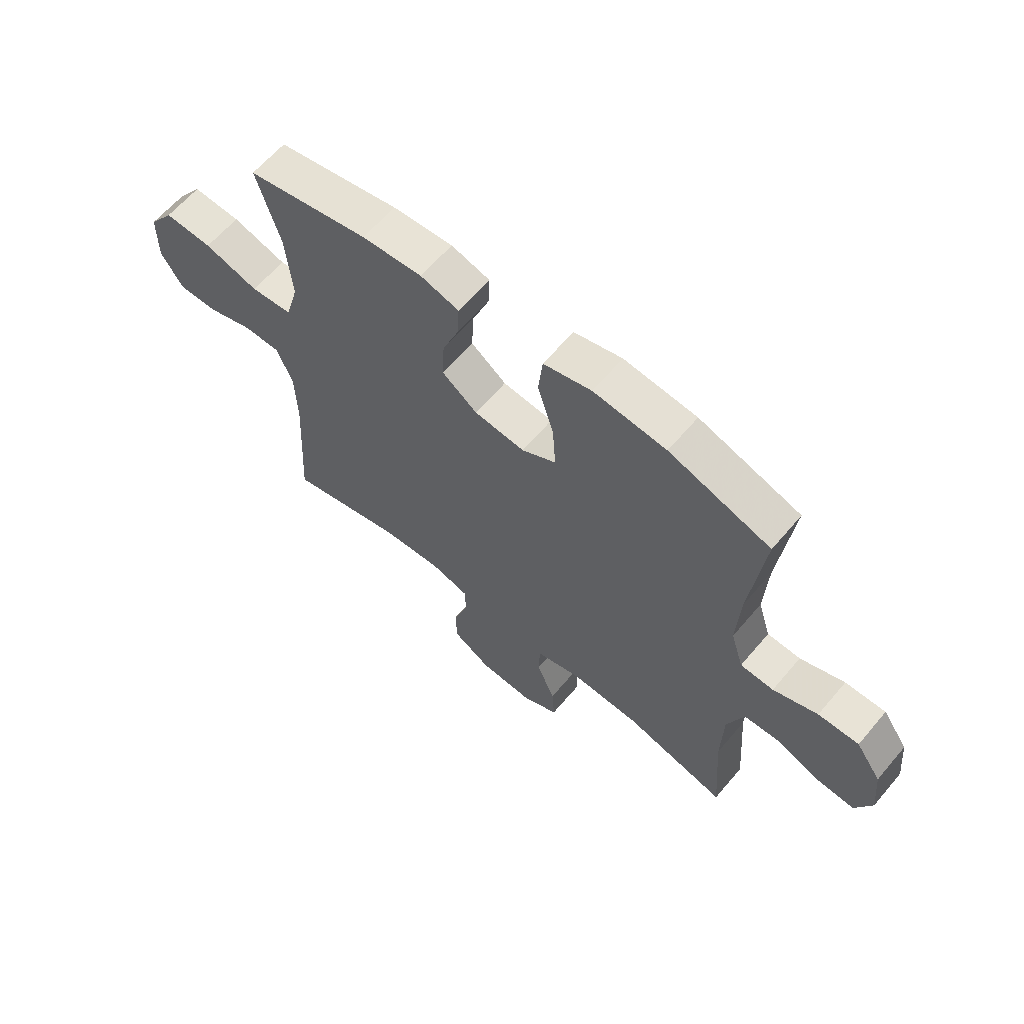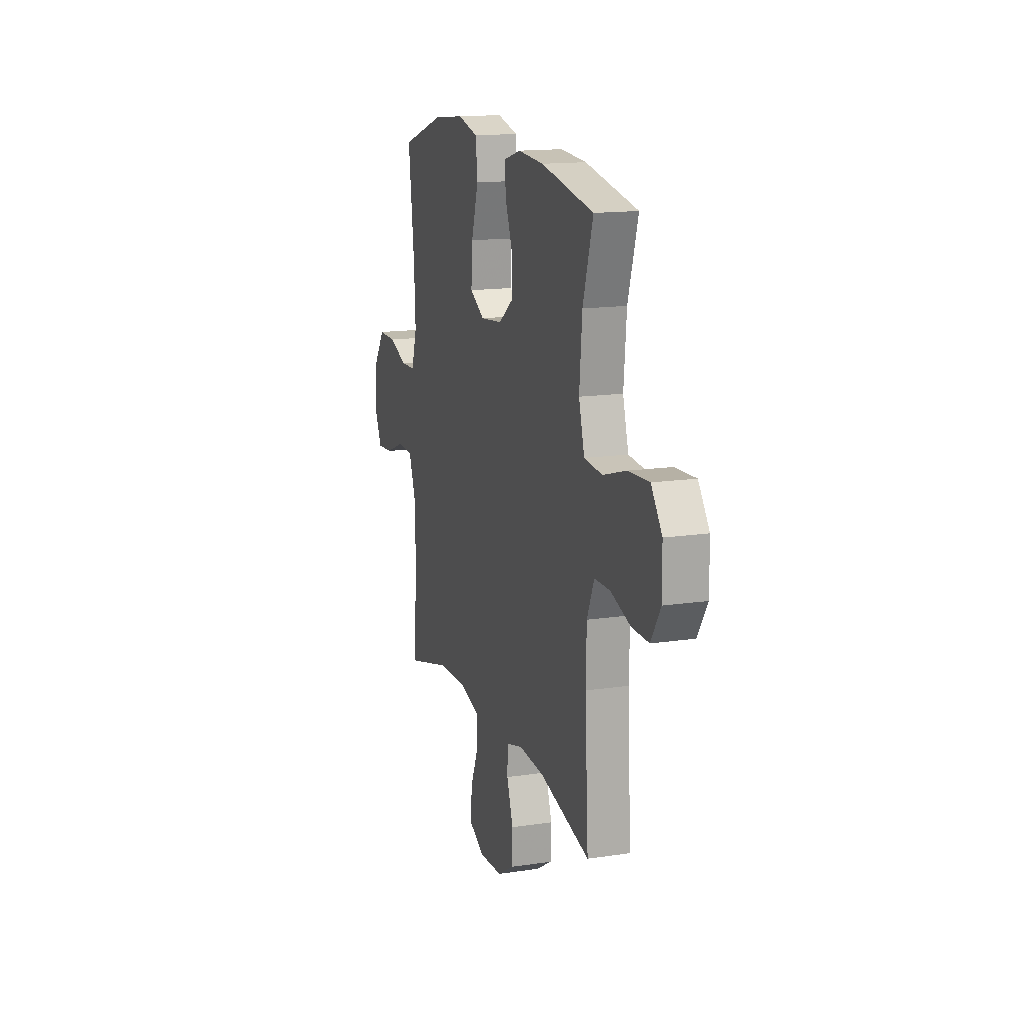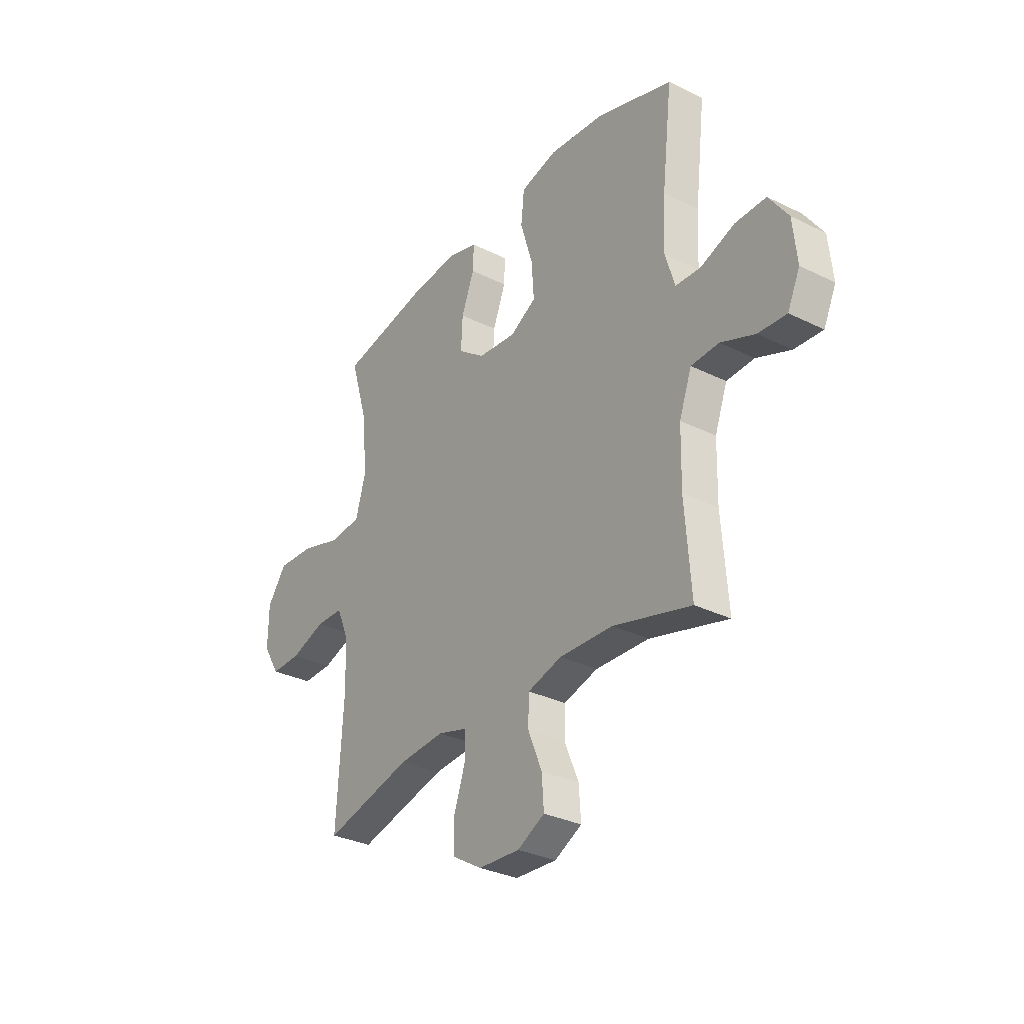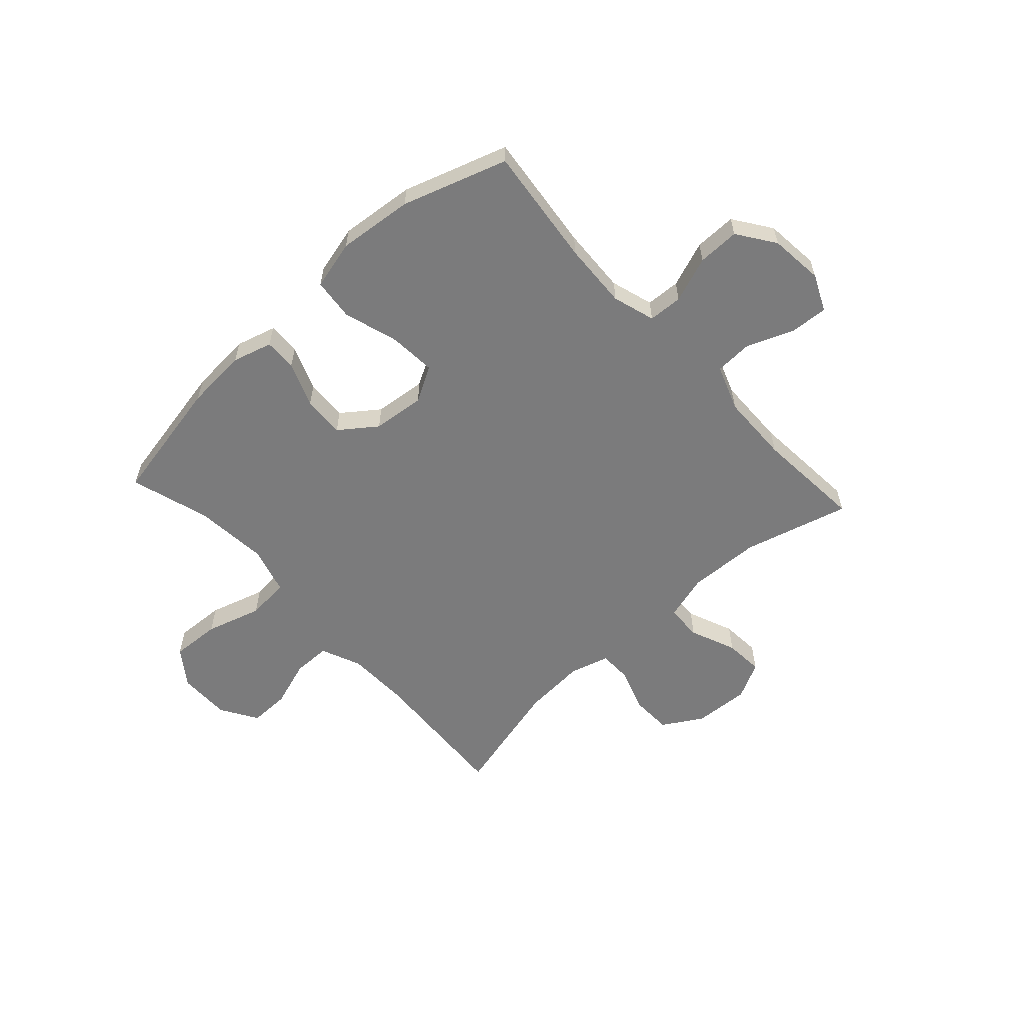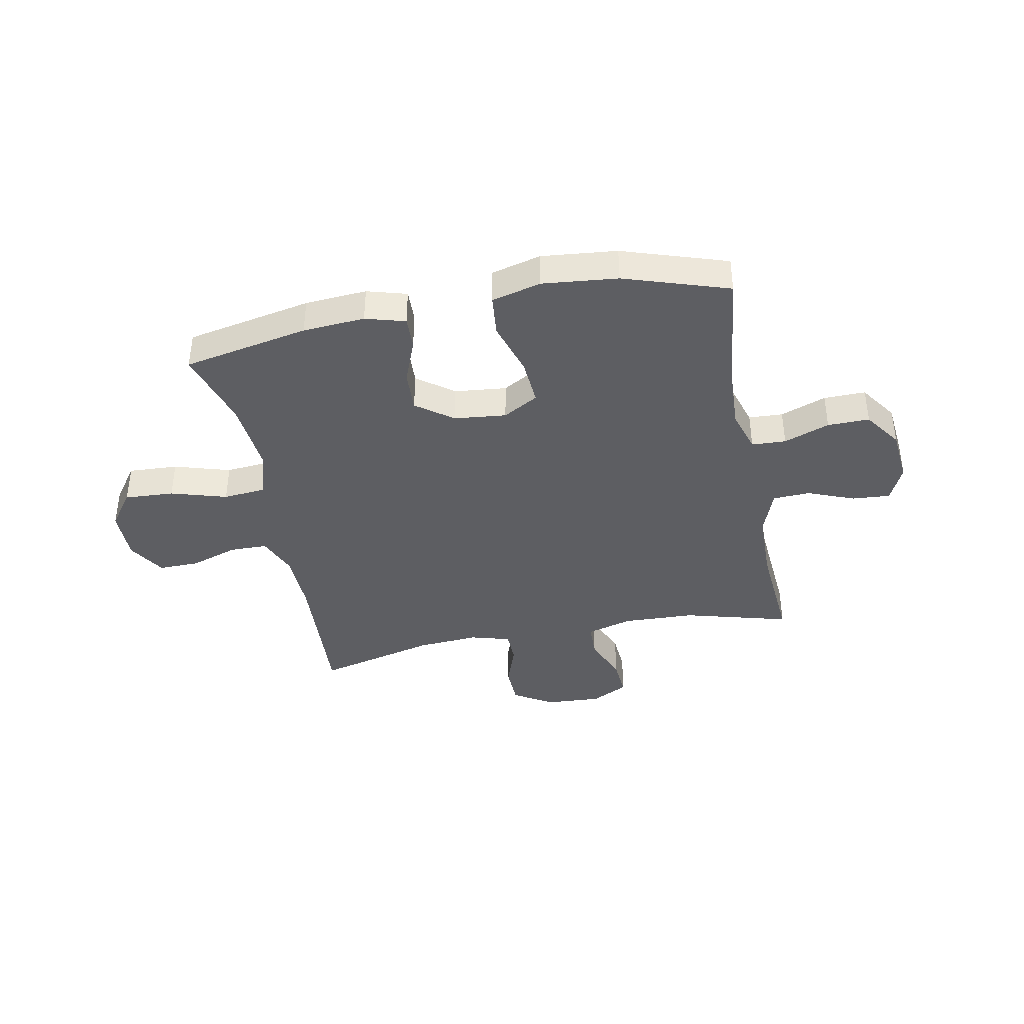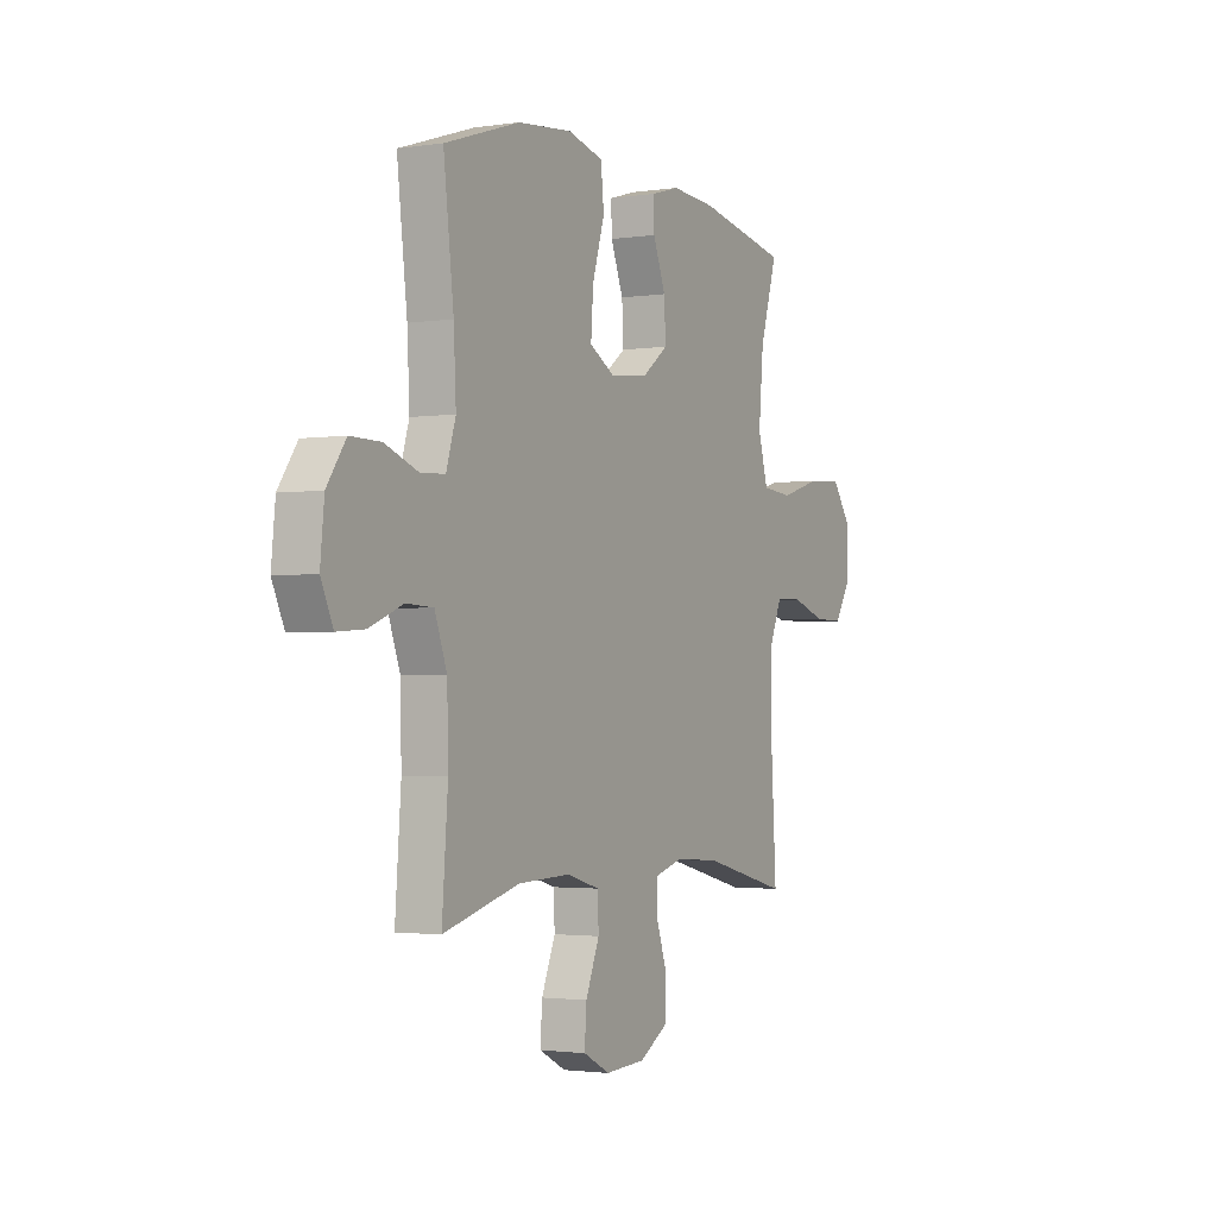
<metadata>
{"format":"obj","ext":"obj","renderer":"f3d","projection":"perspective","resolution":1024,"background":"white","views":[{"elev":62.7,"azim":40.2,"up":"+Z"},{"elev":15.1,"azim":-107.8,"up":"+Z"},{"elev":-31.6,"azim":55.1,"up":"+Z"},{"elev":-58.5,"azim":42.5,"up":"+Y"},{"elev":-39.4,"azim":11.1,"up":"+Y"},{"elev":-2.1,"azim":118.2,"up":"+Z"}]}
</metadata>
<code>
v 0.5 0.07 -0.5
v 0.306 0.07 -0.447
v 0.173 0.07 -0.442
v 0.088 0.07 -0.466
v 0.086 0.07 -0.532
v 0.121 0.07 -0.617
v 0.126 0.07 -0.689
v 0.058 0.07 -0.724
v -0.045 0.07 -0.718
v -0.118 0.07 -0.674
v -0.12 0.07 -0.6
v -0.092 0.07 -0.519
v -0.093 0.07 -0.458
v -0.166 0.07 -0.437
v -0.28 0.07 -0.445
v -0.5 0.07 -0.5
v -0.484 0.07 -0.23
v -0.487 0.07 -0.116
v -0.518 0.07 -0.042
v -0.587 0.07 -0.041
v -0.674 0.07 -0.07
v -0.749 0.07 -0.071
v -0.791 0.07 -0.003
v -0.79 0.07 0.094
v -0.742 0.07 0.16
v -0.651 0.07 0.155
v -0.548 0.07 0.124
v -0.469 0.07 0.131
v -0.444 0.07 0.219
v -0.456 0.07 0.354
v -0.5 0.07 0.5
v -0.269 0.07 0.545
v -0.155 0.07 0.553
v -0.082 0.07 0.532
v -0.084 0.07 0.472
v -0.116 0.07 0.39
v -0.12 0.07 0.313
v -0.053 0.07 0.263
v 0.043 0.07 0.253
v 0.108 0.07 0.29
v 0.102 0.07 0.376
v 0.071 0.07 0.477
v 0.079 0.07 0.554
v 0.17 0.07 0.577
v 0.308 0.07 0.563
v 0.5 0.07 0.5
v 0.474 0.07 0.279
v 0.468 0.07 0.158
v 0.492 0.07 0.08
v 0.555 0.07 0.077
v 0.639 0.07 0.108
v 0.716 0.07 0.109
v 0.764 0.07 0.04
v 0.774 0.07 -0.059
v 0.743 0.07 -0.126
v 0.673 0.07 -0.121
v 0.588 0.07 -0.087
v 0.519 0.07 -0.09
v 0.488 0.07 -0.174
v 0.485 0.07 -0.302
v 0.5 0 -0.5
v 0.306 0 -0.447
v 0.173 0 -0.442
v 0.088 0 -0.466
v 0.086 0 -0.532
v 0.121 0 -0.617
v 0.126 0 -0.689
v 0.058 0 -0.724
v -0.045 0 -0.718
v -0.118 0 -0.674
v -0.12 0 -0.6
v -0.092 0 -0.519
v -0.093 0 -0.458
v -0.166 0 -0.437
v -0.28 0 -0.445
v -0.5 0 -0.5
v -0.484 0 -0.23
v -0.487 0 -0.116
v -0.518 0 -0.042
v -0.587 0 -0.041
v -0.674 0 -0.07
v -0.749 0 -0.071
v -0.791 0 -0.003
v -0.79 0 0.094
v -0.742 0 0.16
v -0.651 0 0.155
v -0.548 0 0.124
v -0.469 0 0.131
v -0.444 0 0.219
v -0.456 0 0.354
v -0.5 0 0.5
v -0.269 0 0.545
v -0.155 0 0.553
v -0.082 0 0.532
v -0.084 0 0.472
v -0.116 0 0.39
v -0.12 0 0.313
v -0.053 0 0.263
v 0.043 0 0.253
v 0.108 0 0.29
v 0.102 0 0.376
v 0.071 0 0.477
v 0.079 0 0.554
v 0.17 0 0.577
v 0.308 0 0.563
v 0.5 0 0.5
v 0.474 0 0.279
v 0.468 0 0.158
v 0.492 0 0.08
v 0.555 0 0.077
v 0.639 0 0.108
v 0.716 0 0.109
v 0.764 0 0.04
v 0.774 0 -0.059
v 0.743 0 -0.126
v 0.673 0 -0.121
v 0.588 0 -0.087
v 0.519 0 -0.09
v 0.488 0 -0.174
v 0.485 0 -0.302
f 54 55 56 57
f 54 57 58
f 53 54 58
f 50 51 52 53
f 49 50 53 58
f 48 49 58 59
f 44 45 46 47
f 44 47 48
f 41 42 43 44
f 40 41 44 48
f 39 40 48 59
f 33 34 35 36
f 33 36 37
f 30 31 32 33
f 29 30 33 37
f 28 29 37 38
f 24 25 26 27
f 24 27 28
f 23 24 28
f 20 21 22 23
f 19 20 23 28
f 18 19 28 38
f 15 16 17
f 14 15 17 18
f 13 14 18 38
f 9 10 11 12
f 5 6 7 8
f 4 5 8 9
f 60 1 2
f 60 2 3
f 59 60 3 4
f 39 59 4
f 12 13 38 39
f 4 9 12 39
f 117 116 115 114
f 118 117 114
f 118 114 113
f 113 112 111 110
f 118 113 110 109
f 119 118 109 108
f 107 106 105 104
f 108 107 104
f 104 103 102 101
f 108 104 101 100
f 119 108 100 99
f 96 95 94 93
f 97 96 93
f 93 92 91 90
f 97 93 90 89
f 98 97 89 88
f 87 86 85 84
f 88 87 84
f 88 84 83
f 83 82 81 80
f 88 83 80 79
f 98 88 79 78
f 77 76 75
f 78 77 75 74
f 98 78 74 73
f 72 71 70 69
f 68 67 66 65
f 69 68 65 64
f 62 61 120
f 63 62 120
f 64 63 120 119
f 64 119 99
f 99 98 73 72
f 99 72 69 64
f 1 61 62 2
f 2 62 63 3
f 3 63 64 4
f 4 64 65 5
f 5 65 66 6
f 6 66 67 7
f 7 67 68 8
f 8 68 69 9
f 9 69 70 10
f 10 70 71 11
f 11 71 72 12
f 12 72 73 13
f 13 73 74 14
f 14 74 75 15
f 15 75 76 16
f 16 76 77 17
f 17 77 78 18
f 18 78 79 19
f 19 79 80 20
f 20 80 81 21
f 21 81 82 22
f 22 82 83 23
f 23 83 84 24
f 24 84 85 25
f 25 85 86 26
f 26 86 87 27
f 27 87 88 28
f 28 88 89 29
f 29 89 90 30
f 30 90 91 31
f 31 91 92 32
f 32 92 93 33
f 33 93 94 34
f 34 94 95 35
f 35 95 96 36
f 36 96 97 37
f 37 97 98 38
f 38 98 99 39
f 39 99 100 40
f 40 100 101 41
f 41 101 102 42
f 42 102 103 43
f 43 103 104 44
f 44 104 105 45
f 45 105 106 46
f 46 106 107 47
f 47 107 108 48
f 48 108 109 49
f 49 109 110 50
f 50 110 111 51
f 51 111 112 52
f 52 112 113 53
f 53 113 114 54
f 54 114 115 55
f 55 115 116 56
f 56 116 117 57
f 57 117 118 58
f 58 118 119 59
f 59 119 120 60
f 60 120 61 1

</code>
